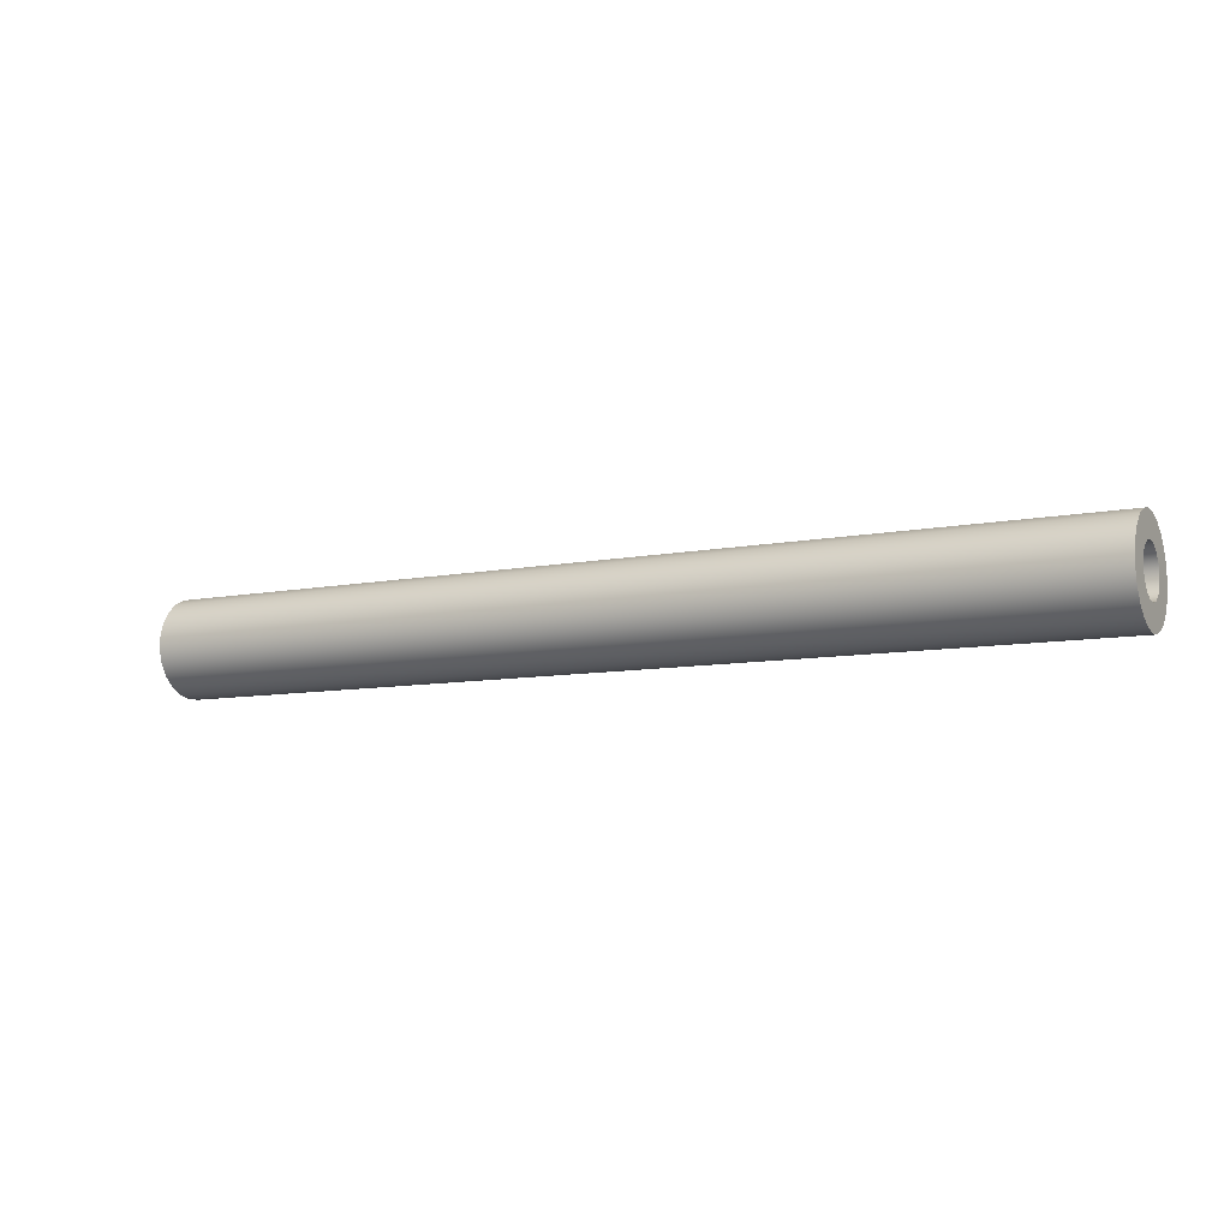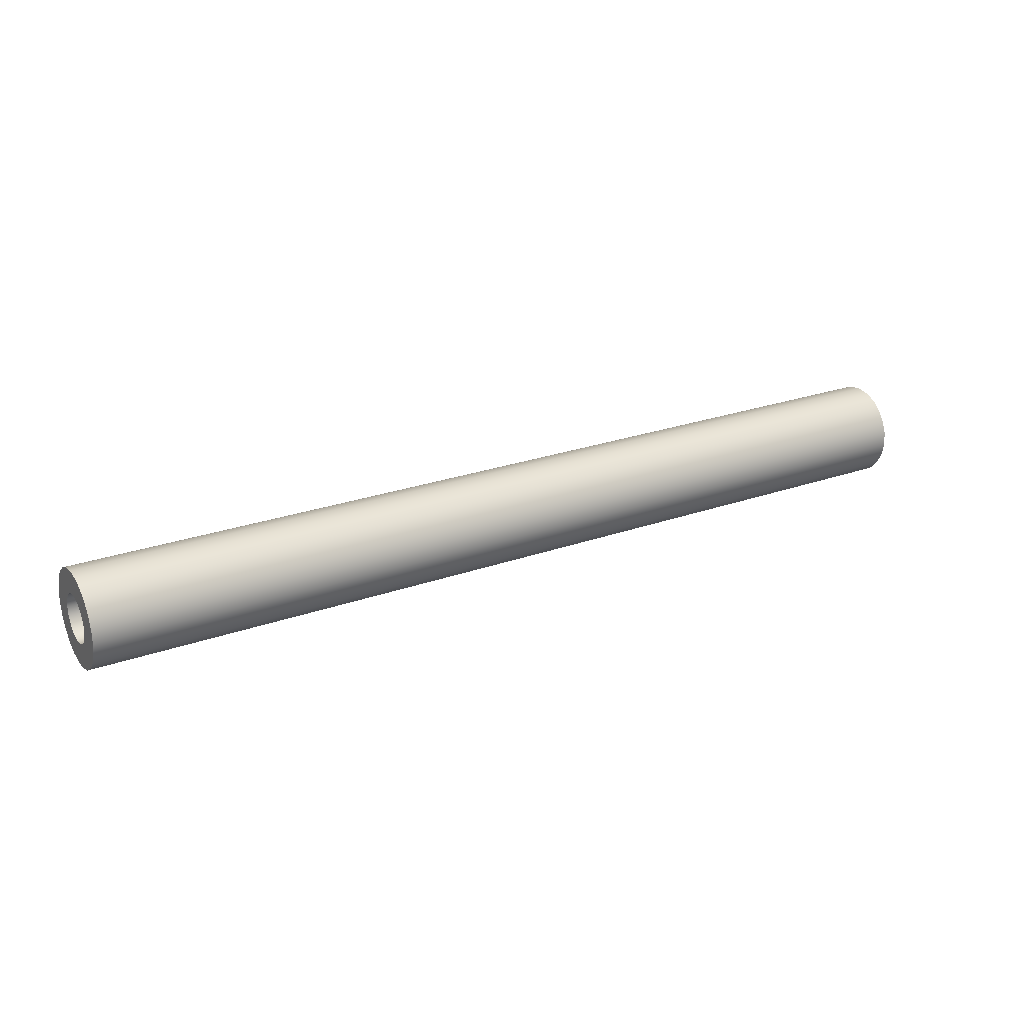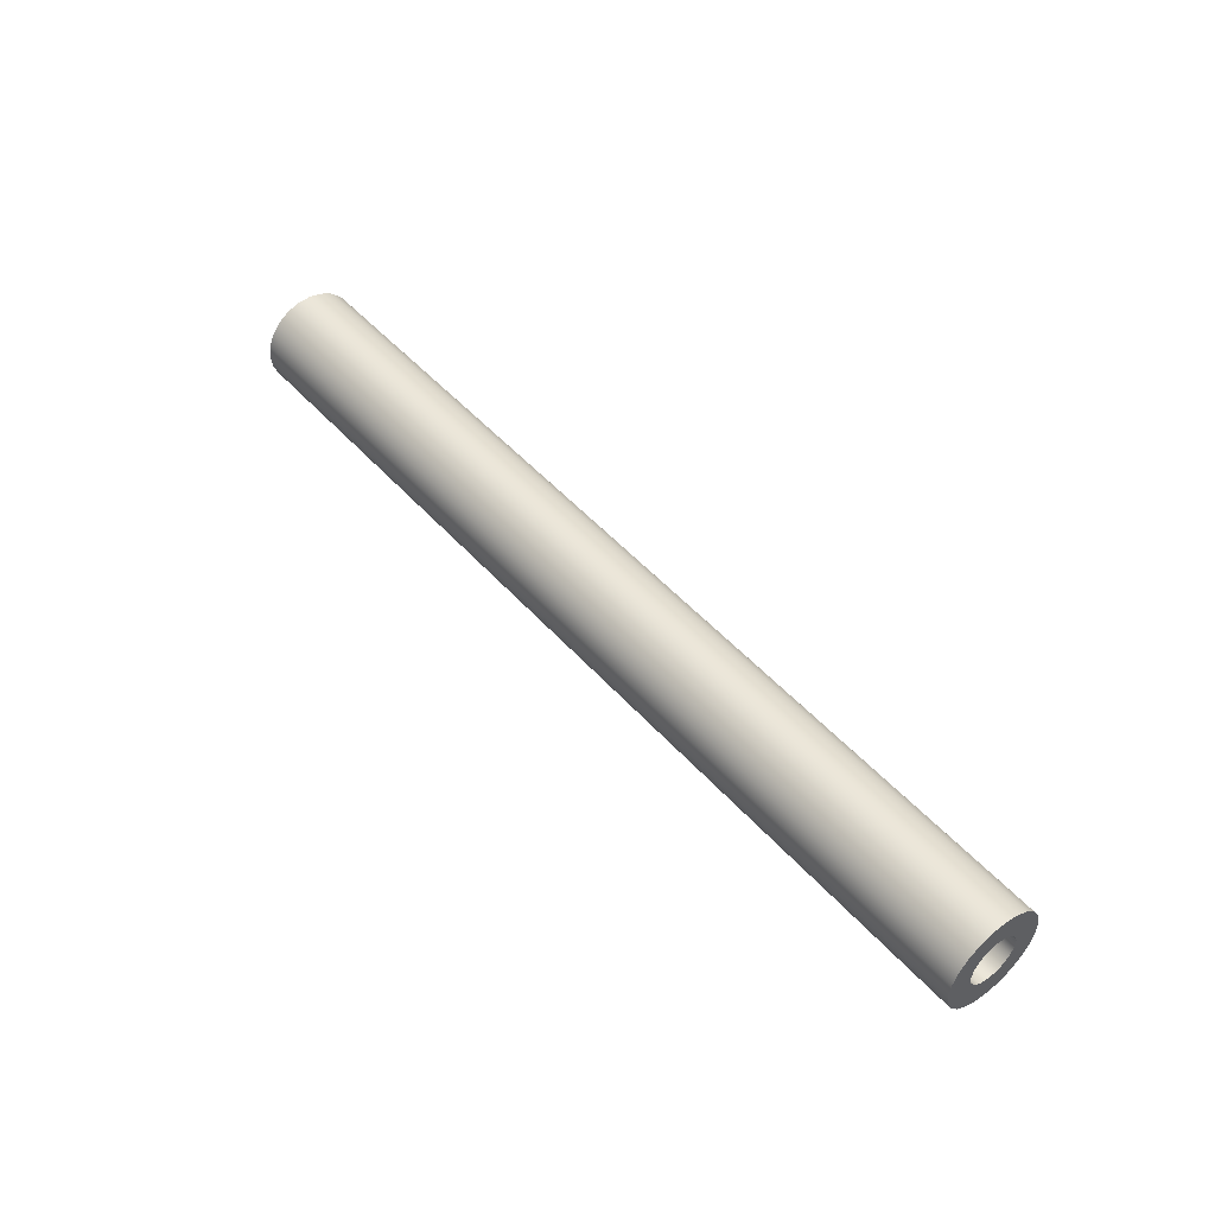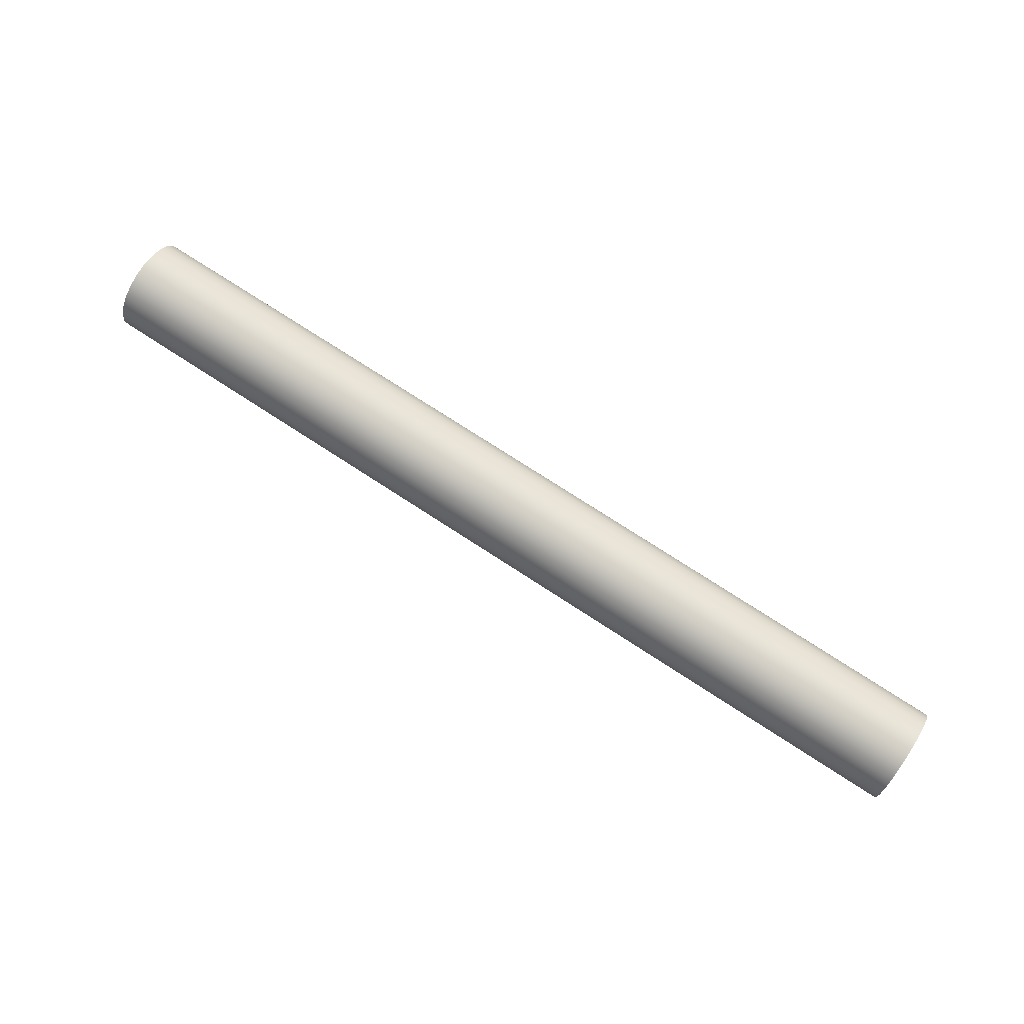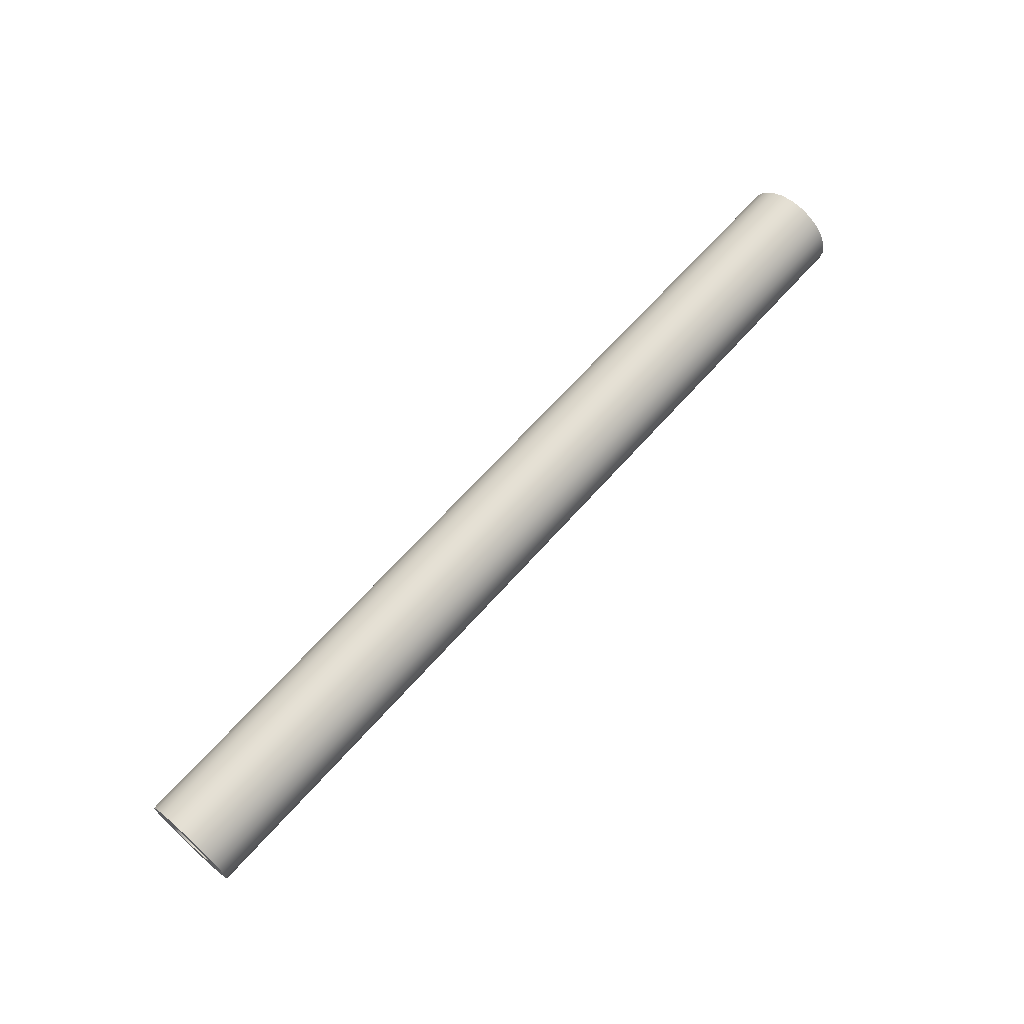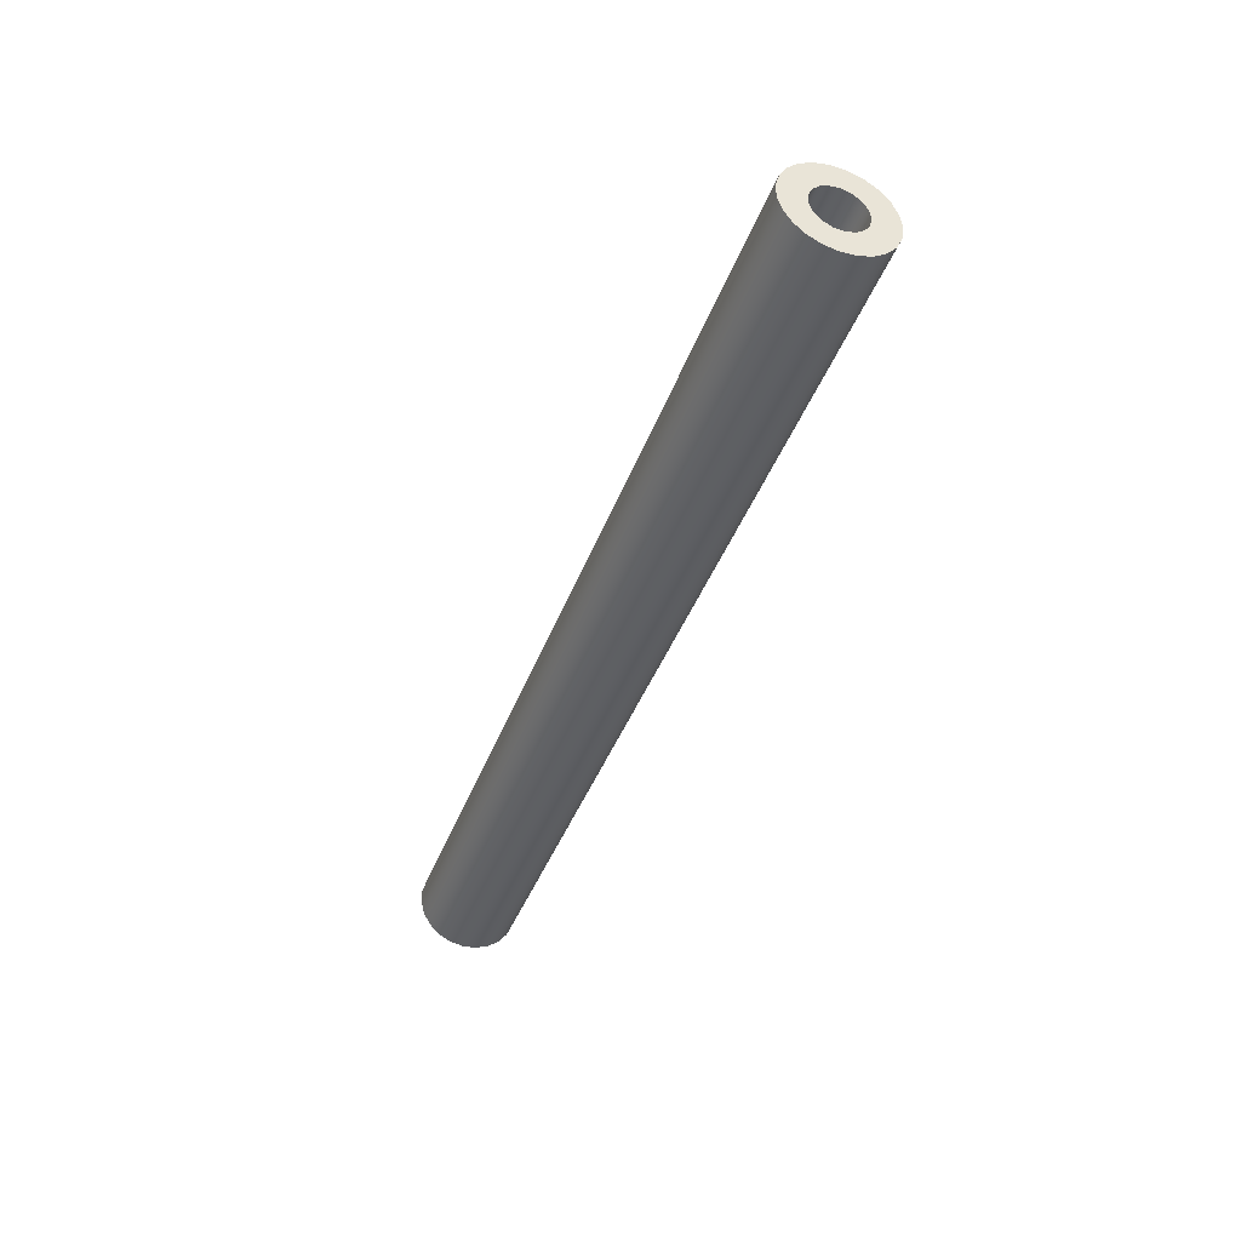
<metadata>
{"format":"obj","ext":"obj","renderer":"f3d","projection":"perspective","resolution":1024,"background":"white","views":[{"elev":-8.8,"azim":-151.7,"up":"+Y"},{"elev":24.5,"azim":-30.5,"up":"+Z"},{"elev":48.3,"azim":50.8,"up":"+Y"},{"elev":74.5,"azim":33.1,"up":"+Y"},{"elev":66.7,"azim":-48.3,"up":"+Y"},{"elev":-41.3,"azim":-109.4,"up":"+Y"}]}
</metadata>
<code>
v 3.8 3.635 17.4
v 3.8 3.599 17.4
v 3.8 3.568 17.38
v 3.8 3.546 17.35
v 3.8 3.536 17.31
v 3.8 3.539 17.28
v 3.8 3.556 17.24
v 3.8 3.583 17.22
v 3.8 3.617 17.21
v 3.8 3.654 17.21
v 3.8 3.688 17.22
v 3.8 3.715 17.24
v 3.8 3.732 17.28
v 3.8 3.735 17.31
v 3.8 3.725 17.35
v 3.8 3.703 17.38
v 3.8 3.671 17.4
v 0 3.635 17.4
v 0 3.671 17.4
v 0 3.703 17.38
v 0 3.725 17.35
v 0 3.735 17.31
v 0 3.732 17.28
v 0 3.715 17.24
v 0 3.688 17.22
v 0 3.654 17.21
v 0 3.617 17.21
v 0 3.583 17.22
v 0 3.556 17.24
v 0 3.539 17.28
v 0 3.536 17.31
v 0 3.546 17.35
v 0 3.568 17.38
v 0 3.599 17.4
v 3.8 3.635 17.4
v 0 3.635 17.4
v 3.8 3.635 17.5
v 3.8 3.689 17.5
v 3.8 3.739 17.48
v 3.8 3.782 17.44
v 3.8 3.813 17.4
v 3.8 3.831 17.35
v 3.8 3.835 17.29
v 3.8 3.824 17.24
v 3.8 3.799 17.19
v 3.8 3.762 17.15
v 3.8 3.715 17.12
v 3.8 3.663 17.11
v 3.8 3.608 17.11
v 3.8 3.556 17.12
v 3.8 3.509 17.15
v 3.8 3.472 17.19
v 3.8 3.447 17.24
v 3.8 3.436 17.29
v 3.8 3.44 17.35
v 3.8 3.458 17.4
v 3.8 3.489 17.44
v 3.8 3.531 17.48
v 3.8 3.581 17.5
v 0 3.635 17.5
v 0 3.581 17.5
v 0 3.531 17.48
v 0 3.489 17.44
v 0 3.458 17.4
v 0 3.44 17.35
v 0 3.436 17.29
v 0 3.447 17.24
v 0 3.472 17.19
v 0 3.509 17.15
v 0 3.556 17.12
v 0 3.608 17.11
v 0 3.663 17.11
v 0 3.715 17.12
v 0 3.762 17.15
v 0 3.799 17.19
v 0 3.824 17.24
v 0 3.835 17.29
v 0 3.831 17.35
v 0 3.813 17.4
v 0 3.782 17.44
v 0 3.739 17.48
v 0 3.689 17.5
v 0 3.635 17.5
v 3.8 3.635 17.5
v 3.8 3.635 17.4
v 3.8 3.671 17.4
v 3.8 3.703 17.38
v 3.8 3.725 17.35
v 3.8 3.735 17.31
v 3.8 3.732 17.28
v 3.8 3.715 17.24
v 3.8 3.688 17.22
v 3.8 3.654 17.21
v 3.8 3.617 17.21
v 3.8 3.583 17.22
v 3.8 3.556 17.24
v 3.8 3.539 17.28
v 3.8 3.536 17.31
v 3.8 3.546 17.35
v 3.8 3.568 17.38
v 3.8 3.599 17.4
v 3.8 3.635 17.5
v 3.8 3.581 17.5
v 3.8 3.531 17.48
v 3.8 3.489 17.44
v 3.8 3.458 17.4
v 3.8 3.44 17.35
v 3.8 3.436 17.29
v 3.8 3.447 17.24
v 3.8 3.472 17.19
v 3.8 3.509 17.15
v 3.8 3.556 17.12
v 3.8 3.608 17.11
v 3.8 3.663 17.11
v 3.8 3.715 17.12
v 3.8 3.762 17.15
v 3.8 3.799 17.19
v 3.8 3.824 17.24
v 3.8 3.835 17.29
v 3.8 3.831 17.35
v 3.8 3.813 17.4
v 3.8 3.782 17.44
v 3.8 3.739 17.48
v 3.8 3.689 17.5
v 0 3.635 17.4
v 0 3.599 17.4
v 0 3.568 17.38
v 0 3.546 17.35
v 0 3.536 17.31
v 0 3.539 17.28
v 0 3.556 17.24
v 0 3.583 17.22
v 0 3.617 17.21
v 0 3.654 17.21
v 0 3.688 17.22
v 0 3.715 17.24
v 0 3.732 17.28
v 0 3.735 17.31
v 0 3.725 17.35
v 0 3.703 17.38
v 0 3.671 17.4
v 0 3.635 17.5
v 0 3.689 17.5
v 0 3.739 17.48
v 0 3.782 17.44
v 0 3.813 17.4
v 0 3.831 17.35
v 0 3.835 17.29
v 0 3.824 17.24
v 0 3.799 17.19
v 0 3.762 17.15
v 0 3.715 17.12
v 0 3.663 17.11
v 0 3.608 17.11
v 0 3.556 17.12
v 0 3.509 17.15
v 0 3.472 17.19
v 0 3.447 17.24
v 0 3.436 17.29
v 0 3.44 17.35
v 0 3.458 17.4
v 0 3.489 17.44
v 0 3.531 17.48
v 0 3.581 17.5
g b1b658d0-e2eb-11ea-8d14-54bf646e7e1f
f 2 34 1
f 1 34 36
f 35 18 17
f 17 18 19
f 17 19 16
f 16 19 20
f 16 20 15
f 15 20 21
f 15 21 14
f 14 21 22
f 14 22 13
f 13 22 23
f 13 23 12
f 12 23 24
f 12 24 11
f 11 24 25
f 11 25 10
f 10 25 26
f 10 26 9
f 9 26 27
f 9 27 8
f 8 27 28
f 8 28 7
f 7 28 29
f 7 29 6
f 6 29 30
f 6 30 5
f 5 30 31
f 5 31 4
f 4 31 32
f 4 32 3
f 3 32 33
f 3 33 2
f 2 33 34
g b1b6cdf6-e2eb-11ea-b5ea-54bf646e7e1f
f 38 82 37
f 37 82 83
f 84 60 59
f 59 60 61
f 59 61 58
f 58 61 62
f 58 62 57
f 57 62 63
f 57 63 56
f 56 63 64
f 56 64 55
f 55 64 65
f 55 65 54
f 54 65 66
f 54 66 53
f 53 66 67
f 53 67 52
f 52 67 68
f 52 68 51
f 51 68 69
f 51 69 50
f 50 69 70
f 50 70 49
f 49 70 71
f 49 71 48
f 48 71 72
f 48 72 47
f 47 72 73
f 47 73 46
f 46 73 74
f 46 74 45
f 45 74 75
f 45 75 44
f 44 75 76
f 44 76 43
f 43 76 77
f 43 77 42
f 42 77 78
f 42 78 41
f 41 78 79
f 41 79 40
f 40 79 80
f 40 80 39
f 39 80 81
f 39 81 38
f 38 81 82
g b1b76a3e-e2eb-11ea-b55e-54bf646e7e1f
f 86 124 85
f 85 124 102
f 85 102 103
f 124 86 123
f 123 86 87
f 123 87 122
f 122 87 88
f 122 88 121
f 121 88 120
f 120 88 89
f 120 89 119
f 119 89 90
f 119 90 118
f 118 90 91
f 118 91 117
f 117 91 116
f 116 91 92
f 116 92 115
f 115 92 93
f 115 93 114
f 114 93 113
f 113 93 94
f 113 94 112
f 112 94 95
f 112 95 111
f 111 95 96
f 111 96 110
f 110 96 109
f 109 96 97
f 109 97 108
f 108 97 98
f 108 98 107
f 107 98 99
f 107 99 106
f 106 99 105
f 105 99 100
f 105 100 104
f 104 100 101
f 104 101 103
f 103 101 85
g b1b7df5c-e2eb-11ea-a29f-54bf646e7e1f
f 126 164 125
f 125 164 142
f 125 142 143
f 164 126 163
f 163 126 127
f 163 127 162
f 162 127 128
f 162 128 161
f 161 128 160
f 160 128 129
f 160 129 159
f 159 129 130
f 159 130 158
f 158 130 131
f 158 131 157
f 157 131 156
f 156 131 132
f 156 132 155
f 155 132 133
f 155 133 154
f 154 133 134
f 154 134 153
f 153 134 152
f 152 134 135
f 152 135 151
f 151 135 136
f 151 136 150
f 150 136 149
f 149 136 137
f 149 137 148
f 148 137 138
f 148 138 147
f 147 138 139
f 147 139 146
f 146 139 145
f 145 139 140
f 145 140 144
f 144 140 141
f 144 141 143
f 143 141 125

</code>
